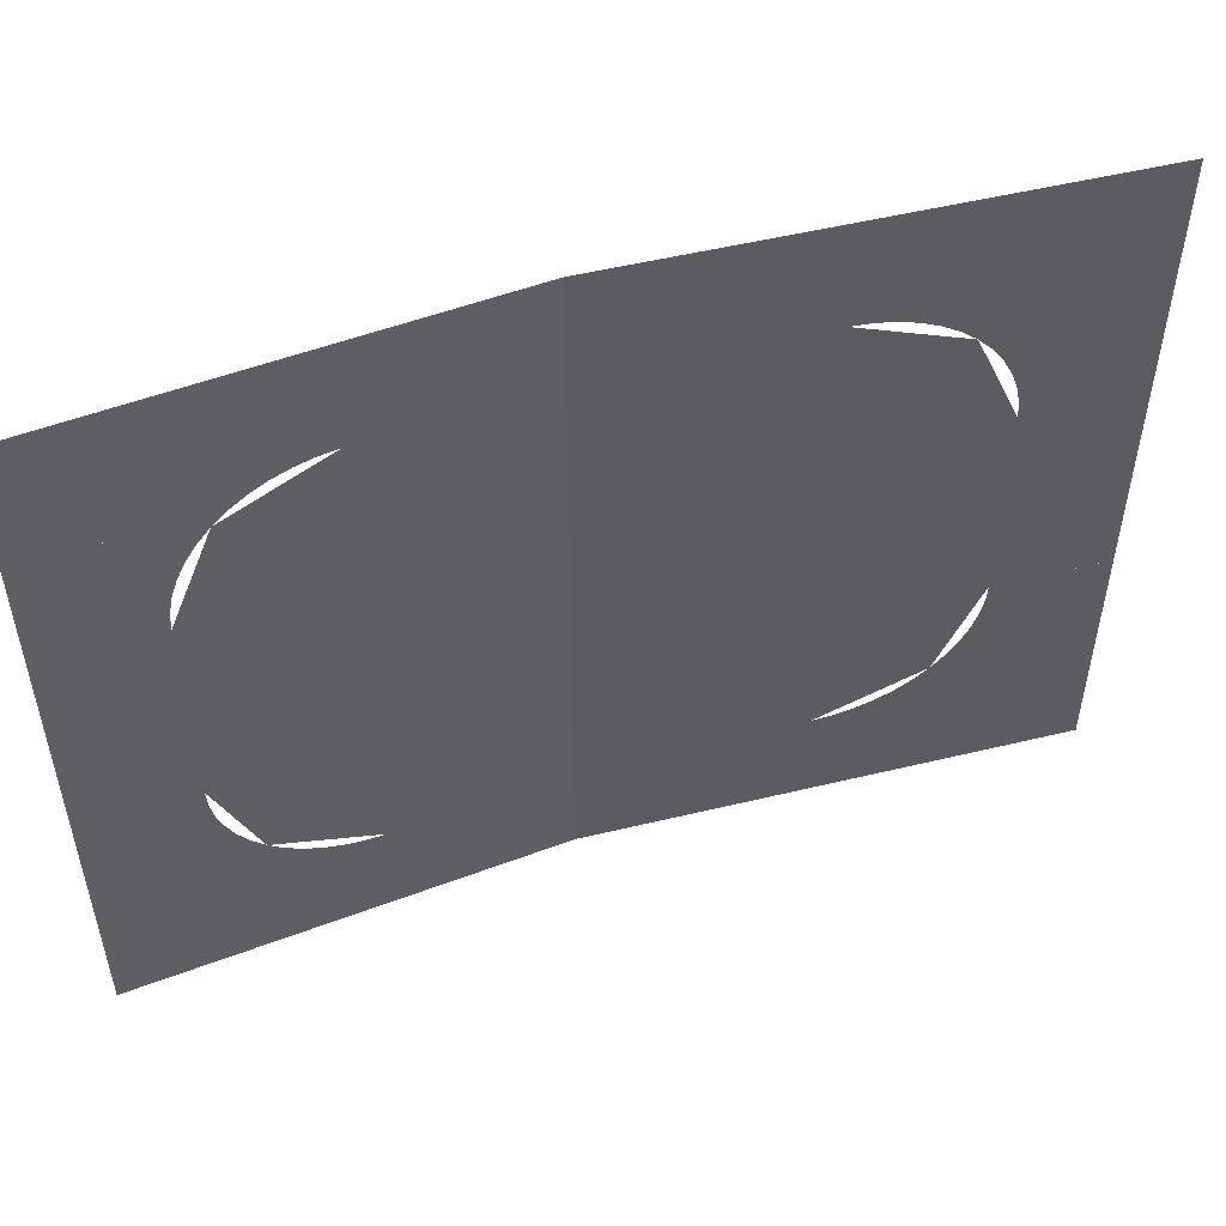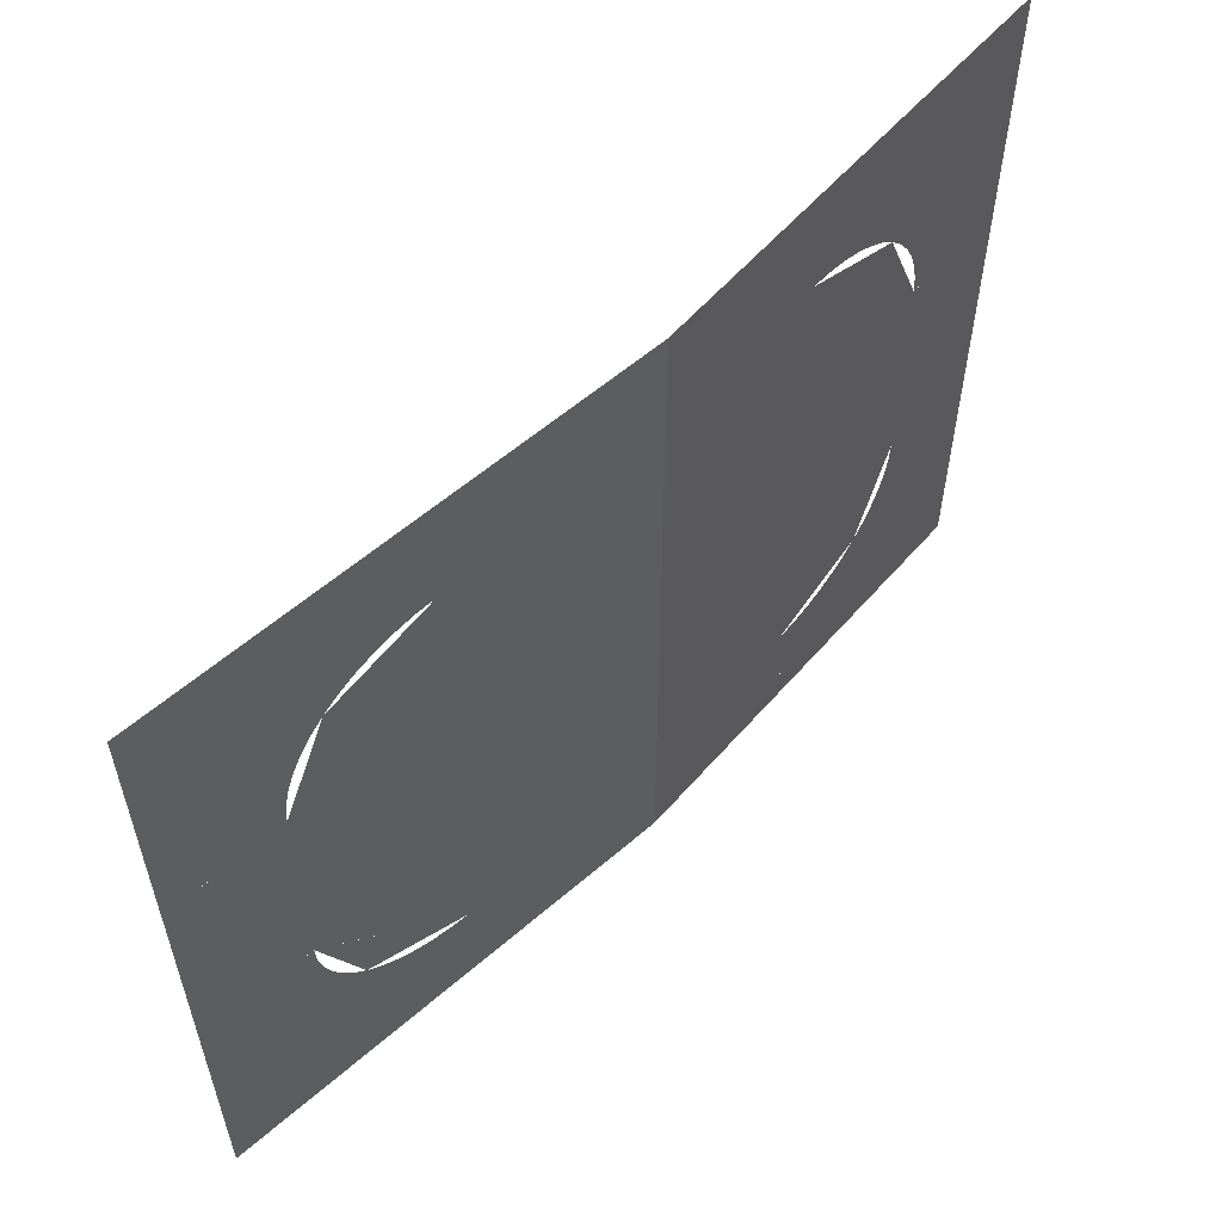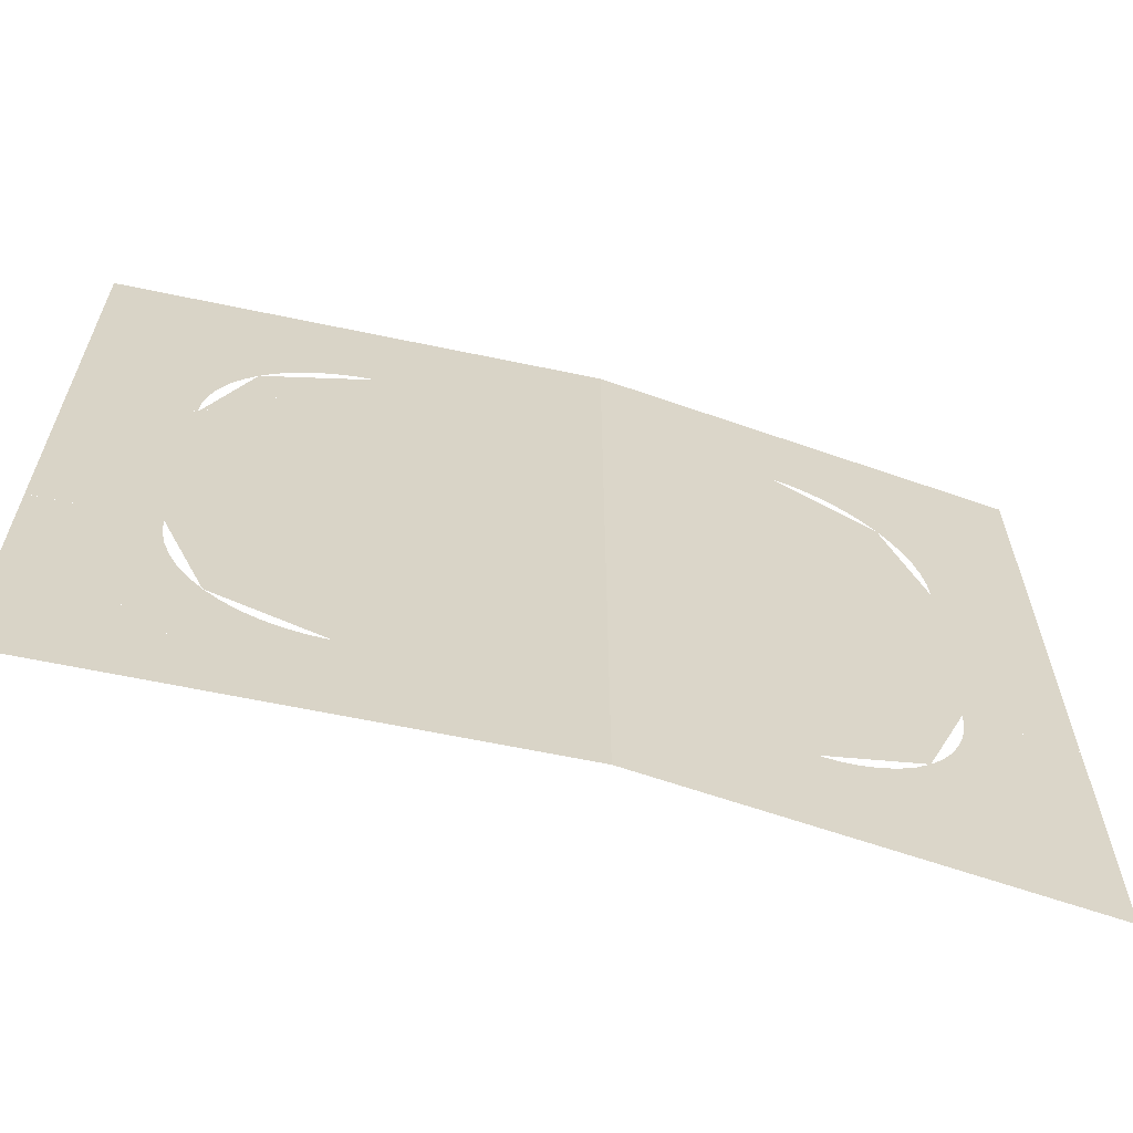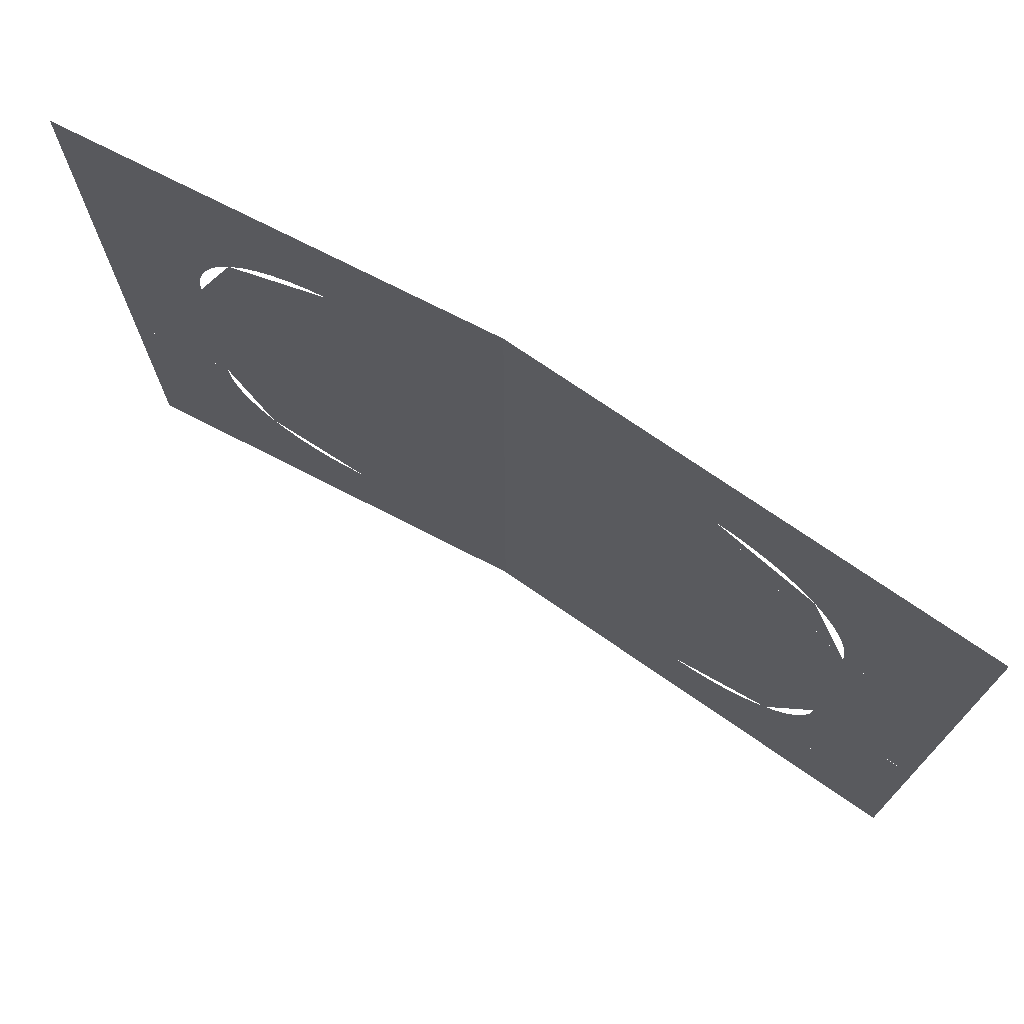
<metadata>
{"format":"obj","ext":"obj","renderer":"f3d","projection":"perspective","resolution":1024,"background":"white","views":[{"elev":51.9,"azim":-123.5,"up":"+Z"},{"elev":57.7,"azim":29.2,"up":"+Z"},{"elev":-62.4,"azim":59.1,"up":"+Z"},{"elev":73.1,"azim":-74.1,"up":"+Z"}]}
</metadata>
<code>
v 2.864 1.464 -0.07
v 2.854 1.436 -0.05828
v 2.85 1.424 -0.03
v 2.864 1.464 0.07
v 2.854 1.436 0.05828
v 2.85 1.424 0.03
v 2.893 1.569 -0.07
v 2.899 1.597 -0.05828
v 2.901 1.609 -0.03
v 2.893 1.569 0.07
v 2.899 1.597 0.05828
v 2.901 1.609 0.03
v 2.864 1.464 0.07
v 2.85 1.424 0.03
v 2.85 1.424 -0.03
v 2.864 1.464 -0.07
v 2.901 1.609 0.03
v 2.893 1.569 0.07
v 2.893 1.569 -0.07
v 2.901 1.609 -0.03
v 2.884 1.522 0.07
v 2.884 1.522 -0.07
v 2.893 1.569 -0.07
v 2.893 1.569 0.07
v 2.864 1.464 0.07
v 2.864 1.464 -0.07
v 2.884 1.522 -0.07
v 2.884 1.522 0.07
v 2.864 1.464 -0.09
v 2.861 1.456 -0.08948
v 2.862 1.459 -0.06966
v 2.864 1.464 -0.07
v 2.861 1.456 -0.08948
v 2.859 1.449 -0.08795
v 2.86 1.454 -0.06864
v 2.862 1.459 -0.06966
v 2.859 1.449 -0.08795
v 2.856 1.441 -0.08543
v 2.859 1.449 -0.06696
v 2.86 1.454 -0.06864
v 2.856 1.441 -0.08543
v 2.854 1.434 -0.08196
v 2.857 1.444 -0.06464
v 2.859 1.449 -0.06696
v 2.854 1.434 -0.08196
v 2.852 1.428 -0.0776
v 2.856 1.44 -0.06174
v 2.857 1.444 -0.06464
v 2.852 1.428 -0.0776
v 2.85 1.422 -0.07243
v 2.854 1.436 -0.05828
v 2.856 1.44 -0.06174
v 2.85 1.422 -0.07243
v 2.848 1.417 -0.06653
v 2.853 1.432 -0.05435
v 2.854 1.436 -0.05828
v 2.848 1.417 -0.06653
v 2.846 1.412 -0.06
v 2.852 1.43 -0.05
v 2.853 1.432 -0.05435
v 2.846 1.412 -0.06
v 2.845 1.409 -0.05296
v 2.851 1.427 -0.04531
v 2.852 1.43 -0.05
v 2.845 1.409 -0.05296
v 2.844 1.406 -0.04553
v 2.851 1.426 -0.04035
v 2.851 1.427 -0.04531
v 2.844 1.406 -0.04553
v 2.844 1.405 -0.03783
v 2.85 1.425 -0.03522
v 2.851 1.426 -0.04035
v 2.844 1.405 -0.03783
v 2.844 1.404 -0.03
v 2.85 1.424 -0.03
v 2.85 1.425 -0.03522
v 2.864 1.464 -0.1
v 2.861 1.455 -0.0994
v 2.861 1.456 -0.08948
v 2.864 1.464 -0.09
v 2.861 1.455 -0.0994
v 2.858 1.446 -0.09761
v 2.859 1.449 -0.08795
v 2.861 1.456 -0.08948
v 2.858 1.446 -0.09761
v 2.855 1.437 -0.09467
v 2.856 1.441 -0.08543
v 2.859 1.449 -0.08795
v 2.855 1.437 -0.09467
v 2.852 1.429 -0.09062
v 2.854 1.434 -0.08196
v 2.856 1.441 -0.08543
v 2.852 1.429 -0.09062
v 2.849 1.422 -0.08554
v 2.852 1.428 -0.0776
v 2.854 1.434 -0.08196
v 2.849 1.422 -0.08554
v 2.847 1.415 -0.0795
v 2.85 1.422 -0.07243
v 2.852 1.428 -0.0776
v 2.847 1.415 -0.0795
v 2.845 1.409 -0.07262
v 2.848 1.417 -0.06653
v 2.85 1.422 -0.07243
v 2.845 1.409 -0.07262
v 2.843 1.404 -0.065
v 2.846 1.412 -0.06
v 2.848 1.417 -0.06653
v 2.843 1.404 -0.065
v 2.842 1.4 -0.05679
v 2.845 1.409 -0.05296
v 2.846 1.412 -0.06
v 2.842 1.4 -0.05679
v 2.841 1.397 -0.04812
v 2.844 1.406 -0.04553
v 2.845 1.409 -0.05296
v 2.841 1.397 -0.04812
v 2.84 1.395 -0.03914
v 2.844 1.405 -0.03783
v 2.844 1.406 -0.04553
v 2.84 1.395 -0.03914
v 2.84 1.394 -0.03
v 2.844 1.404 -0.03
v 2.844 1.405 -0.03783
v 2.864 1.464 0.09
v 2.861 1.456 0.08948
v 2.862 1.459 0.06966
v 2.864 1.464 0.07
v 2.861 1.456 0.08948
v 2.859 1.449 0.08795
v 2.86 1.454 0.06864
v 2.862 1.459 0.06966
v 2.859 1.449 0.08795
v 2.856 1.441 0.08543
v 2.859 1.449 0.06696
v 2.86 1.454 0.06864
v 2.856 1.441 0.08543
v 2.854 1.434 0.08196
v 2.857 1.444 0.06464
v 2.859 1.449 0.06696
v 2.854 1.434 0.08196
v 2.852 1.428 0.0776
v 2.856 1.44 0.06174
v 2.857 1.444 0.06464
v 2.852 1.428 0.0776
v 2.85 1.422 0.07243
v 2.854 1.436 0.05828
v 2.856 1.44 0.06174
v 2.85 1.422 0.07243
v 2.848 1.417 0.06653
v 2.853 1.432 0.05435
v 2.854 1.436 0.05828
v 2.848 1.417 0.06653
v 2.846 1.412 0.06
v 2.852 1.43 0.05
v 2.853 1.432 0.05435
v 2.846 1.412 0.06
v 2.845 1.409 0.05296
v 2.851 1.427 0.04531
v 2.852 1.43 0.05
v 2.845 1.409 0.05296
v 2.844 1.406 0.04553
v 2.851 1.426 0.04035
v 2.851 1.427 0.04531
v 2.844 1.406 0.04553
v 2.844 1.405 0.03783
v 2.85 1.425 0.03522
v 2.851 1.426 0.04035
v 2.844 1.405 0.03783
v 2.844 1.404 0.03
v 2.85 1.424 0.03
v 2.85 1.425 0.03522
v 2.893 1.569 -0.09
v 2.895 1.577 -0.08948
v 2.894 1.574 -0.06966
v 2.893 1.569 -0.07
v 2.895 1.577 -0.08948
v 2.896 1.585 -0.08795
v 2.895 1.58 -0.06864
v 2.894 1.574 -0.06966
v 2.896 1.585 -0.08795
v 2.898 1.592 -0.08543
v 2.896 1.585 -0.06696
v 2.895 1.58 -0.06864
v 2.898 1.592 -0.08543
v 2.899 1.599 -0.08196
v 2.897 1.589 -0.06464
v 2.896 1.585 -0.06696
v 2.899 1.599 -0.08196
v 2.9 1.606 -0.0776
v 2.898 1.594 -0.06174
v 2.897 1.589 -0.06464
v 2.9 1.606 -0.0776
v 2.902 1.612 -0.07243
v 2.899 1.597 -0.05828
v 2.898 1.594 -0.06174
v 2.902 1.612 -0.07243
v 2.903 1.617 -0.06653
v 2.899 1.601 -0.05435
v 2.899 1.597 -0.05828
v 2.903 1.617 -0.06653
v 2.903 1.621 -0.06
v 2.9 1.604 -0.05
v 2.899 1.601 -0.05435
v 2.903 1.621 -0.06
v 2.904 1.625 -0.05296
v 2.9 1.606 -0.04531
v 2.9 1.604 -0.05
v 2.904 1.625 -0.05296
v 2.905 1.627 -0.04553
v 2.901 1.608 -0.04035
v 2.9 1.606 -0.04531
v 2.905 1.627 -0.04553
v 2.905 1.629 -0.03783
v 2.901 1.609 -0.03522
v 2.901 1.608 -0.04035
v 2.905 1.629 -0.03783
v 2.905 1.629 -0.03
v 2.901 1.609 -0.03
v 2.901 1.609 -0.03522
v 2.893 1.569 -0.1
v 2.895 1.578 -0.0994
v 2.895 1.577 -0.08948
v 2.893 1.569 -0.09
v 2.895 1.578 -0.0994
v 2.897 1.587 -0.09761
v 2.896 1.585 -0.08795
v 2.895 1.577 -0.08948
v 2.897 1.587 -0.09761
v 2.898 1.596 -0.09467
v 2.898 1.592 -0.08543
v 2.896 1.585 -0.08795
v 2.898 1.596 -0.09467
v 2.9 1.604 -0.09062
v 2.899 1.599 -0.08196
v 2.898 1.592 -0.08543
v 2.9 1.604 -0.09062
v 2.902 1.612 -0.08554
v 2.9 1.606 -0.0776
v 2.899 1.599 -0.08196
v 2.902 1.612 -0.08554
v 2.903 1.619 -0.0795
v 2.902 1.612 -0.07243
v 2.9 1.606 -0.0776
v 2.903 1.619 -0.0795
v 2.904 1.625 -0.07262
v 2.903 1.617 -0.06653
v 2.902 1.612 -0.07243
v 2.904 1.625 -0.07262
v 2.905 1.63 -0.065
v 2.903 1.621 -0.06
v 2.903 1.617 -0.06653
v 2.905 1.63 -0.065
v 2.906 1.634 -0.05679
v 2.904 1.625 -0.05296
v 2.903 1.621 -0.06
v 2.906 1.634 -0.05679
v 2.907 1.637 -0.04812
v 2.905 1.627 -0.04553
v 2.904 1.625 -0.05296
v 2.907 1.637 -0.04812
v 2.907 1.639 -0.03914
v 2.905 1.629 -0.03783
v 2.905 1.627 -0.04553
v 2.907 1.639 -0.03914
v 2.907 1.639 -0.03
v 2.905 1.629 -0.03
v 2.905 1.629 -0.03783
v 2.893 1.569 0.09
v 2.895 1.577 0.08948
v 2.894 1.574 0.06966
v 2.893 1.569 0.07
v 2.895 1.577 0.08948
v 2.896 1.585 0.08795
v 2.895 1.58 0.06864
v 2.894 1.574 0.06966
v 2.896 1.585 0.08795
v 2.898 1.592 0.08543
v 2.896 1.585 0.06696
v 2.895 1.58 0.06864
v 2.898 1.592 0.08543
v 2.899 1.599 0.08196
v 2.897 1.589 0.06464
v 2.896 1.585 0.06696
v 2.899 1.599 0.08196
v 2.9 1.606 0.0776
v 2.898 1.594 0.06174
v 2.897 1.589 0.06464
v 2.9 1.606 0.0776
v 2.902 1.612 0.07243
v 2.899 1.597 0.05828
v 2.898 1.594 0.06174
v 2.902 1.612 0.07243
v 2.903 1.617 0.06653
v 2.899 1.601 0.05435
v 2.899 1.597 0.05828
v 2.903 1.617 0.06653
v 2.903 1.621 0.06
v 2.9 1.604 0.05
v 2.899 1.601 0.05435
v 2.903 1.621 0.06
v 2.904 1.625 0.05296
v 2.9 1.606 0.04531
v 2.9 1.604 0.05
v 2.904 1.625 0.05296
v 2.905 1.627 0.04553
v 2.901 1.608 0.04035
v 2.9 1.606 0.04531
v 2.905 1.627 0.04553
v 2.905 1.629 0.03783
v 2.901 1.609 0.03522
v 2.901 1.608 0.04035
v 2.905 1.629 0.03783
v 2.905 1.629 0.03
v 2.901 1.609 0.03
v 2.901 1.609 0.03522
v 2.864 1.464 0.1
v 2.861 1.455 0.0994
v 2.861 1.456 0.08948
v 2.864 1.464 0.09
v 2.861 1.455 0.0994
v 2.858 1.446 0.09761
v 2.859 1.449 0.08795
v 2.861 1.456 0.08948
v 2.858 1.446 0.09761
v 2.855 1.437 0.09467
v 2.856 1.441 0.08543
v 2.859 1.449 0.08795
v 2.855 1.437 0.09467
v 2.852 1.429 0.09062
v 2.854 1.434 0.08196
v 2.856 1.441 0.08543
v 2.852 1.429 0.09062
v 2.849 1.422 0.08554
v 2.852 1.428 0.0776
v 2.854 1.434 0.08196
v 2.849 1.422 0.08554
v 2.847 1.415 0.0795
v 2.85 1.422 0.07243
v 2.852 1.428 0.0776
v 2.847 1.415 0.0795
v 2.845 1.409 0.07262
v 2.848 1.417 0.06653
v 2.85 1.422 0.07243
v 2.845 1.409 0.07262
v 2.843 1.404 0.065
v 2.846 1.412 0.06
v 2.848 1.417 0.06653
v 2.843 1.404 0.065
v 2.842 1.4 0.05679
v 2.845 1.409 0.05296
v 2.846 1.412 0.06
v 2.842 1.4 0.05679
v 2.841 1.397 0.04812
v 2.844 1.406 0.04553
v 2.845 1.409 0.05296
v 2.841 1.397 0.04812
v 2.84 1.395 0.03914
v 2.844 1.405 0.03783
v 2.844 1.406 0.04553
v 2.84 1.395 0.03914
v 2.84 1.394 0.03
v 2.844 1.404 0.03
v 2.844 1.405 0.03783
v 2.893 1.569 0.1
v 2.895 1.578 0.0994
v 2.895 1.577 0.08948
v 2.893 1.569 0.09
v 2.895 1.578 0.0994
v 2.897 1.587 0.09761
v 2.896 1.585 0.08795
v 2.895 1.577 0.08948
v 2.897 1.587 0.09761
v 2.898 1.596 0.09467
v 2.898 1.592 0.08543
v 2.896 1.585 0.08795
v 2.898 1.596 0.09467
v 2.9 1.604 0.09062
v 2.899 1.599 0.08196
v 2.898 1.592 0.08543
v 2.9 1.604 0.09062
v 2.902 1.612 0.08554
v 2.9 1.606 0.0776
v 2.899 1.599 0.08196
v 2.902 1.612 0.08554
v 2.903 1.619 0.0795
v 2.902 1.612 0.07243
v 2.9 1.606 0.0776
v 2.903 1.619 0.0795
v 2.904 1.625 0.07262
v 2.903 1.617 0.06653
v 2.902 1.612 0.07243
v 2.904 1.625 0.07262
v 2.905 1.63 0.065
v 2.903 1.621 0.06
v 2.903 1.617 0.06653
v 2.905 1.63 0.065
v 2.906 1.634 0.05679
v 2.904 1.625 0.05296
v 2.903 1.621 0.06
v 2.906 1.634 0.05679
v 2.907 1.637 0.04812
v 2.905 1.627 0.04553
v 2.904 1.625 0.05296
v 2.907 1.637 0.04812
v 2.907 1.639 0.03914
v 2.905 1.629 0.03783
v 2.905 1.627 0.04553
v 2.907 1.639 0.03914
v 2.907 1.639 0.03
v 2.905 1.629 0.03
v 2.905 1.629 0.03783
v 2.85 1.424 0.03
v 2.844 1.404 0.03
v 2.844 1.404 -0.03
v 2.85 1.424 -0.03
v 2.844 1.404 0.03
v 2.84 1.394 0.03
v 2.84 1.394 -0.03
v 2.844 1.404 -0.03
v 2.905 1.629 0.03
v 2.901 1.609 0.03
v 2.901 1.609 -0.03
v 2.905 1.629 -0.03
v 2.907 1.639 0.03
v 2.905 1.629 0.03
v 2.905 1.629 -0.03
v 2.907 1.639 -0.03
v 2.893 1.569 -0.1
v 2.893 1.569 -0.09
v 2.884 1.522 -0.09
v 2.884 1.522 -0.1
v 2.884 1.522 -0.07
v 2.884 1.522 -0.09
v 2.893 1.569 -0.09
v 2.893 1.569 -0.07
v 2.884 1.522 0.09
v 2.884 1.522 0.1
v 2.864 1.464 0.1
v 2.864 1.464 0.09
v 2.884 1.522 -0.09
v 2.884 1.522 -0.07
v 2.864 1.464 -0.07
v 2.864 1.464 -0.09
v 2.893 1.569 0.09
v 2.893 1.569 0.1
v 2.884 1.522 0.1
v 2.884 1.522 0.09
v 2.893 1.569 0.07
v 2.893 1.569 0.09
v 2.884 1.522 0.09
v 2.884 1.522 0.07
v 2.864 1.464 -0.09
v 2.864 1.464 -0.1
v 2.884 1.522 -0.1
v 2.884 1.522 -0.09
v 2.864 1.464 0.09
v 2.864 1.464 0.07
v 2.884 1.522 0.07
v 2.884 1.522 0.09
v 2.84 1.394 -0.1
v 2.847 1.415 -0.0795
v 2.864 1.464 -0.1
v 2.84 1.394 -0.1
v 2.84 1.394 -0.03
v 2.847 1.415 -0.0795
v 2.84 1.394 0.1
v 2.847 1.415 0.0795
v 2.864 1.464 0.1
v 2.84 1.394 0.1
v 2.84 1.394 0.03
v 2.847 1.415 0.0795
v 2.907 1.639 -0.1
v 2.903 1.619 -0.0795
v 2.893 1.569 -0.1
v 2.907 1.639 -0.1
v 2.907 1.639 -0.03
v 2.903 1.619 -0.0795
v 2.907 1.639 0.1
v 2.903 1.619 0.0795
v 2.893 1.569 0.1
v 2.907 1.639 0.1
v 2.907 1.639 0.03
v 2.903 1.619 0.0795
g mesh7163198
f 1 3 2
g mesh7163200
f 4 5 6
g mesh7163202
f 7 8 9
g mesh7163204
f 10 12 11
f 13 14 15
f 15 16 13
f 17 18 19
f 19 20 17
f 21 22 23
f 23 24 21
f 25 26 27
f 27 28 25
g mesh7163207
f 29 31 30
f 31 29 32
f 33 35 34
f 35 33 36
f 37 39 38
f 39 37 40
f 41 43 42
f 43 41 44
f 45 47 46
f 47 45 48
f 49 51 50
f 51 49 52
f 53 55 54
f 55 53 56
f 57 59 58
f 59 57 60
f 61 63 62
f 63 61 64
f 65 67 66
f 67 65 68
f 69 71 70
f 71 69 72
f 73 75 74
f 75 73 76
g mesh7163209
f 77 79 78
f 79 77 80
f 81 83 82
f 83 81 84
f 85 87 86
f 87 85 88
f 89 91 90
f 91 89 92
f 93 95 94
f 95 93 96
f 97 99 98
f 99 97 100
f 101 103 102
f 103 101 104
f 105 107 106
f 107 105 108
f 109 111 110
f 111 109 112
f 113 115 114
f 115 113 116
f 117 119 118
f 119 117 120
f 121 123 122
f 123 121 124
g mesh7163211
f 125 126 127
f 127 128 125
f 129 130 131
f 131 132 129
f 133 134 135
f 135 136 133
f 137 138 139
f 139 140 137
f 141 142 143
f 143 144 141
f 145 146 147
f 147 148 145
f 149 150 151
f 151 152 149
f 153 154 155
f 155 156 153
f 157 158 159
f 159 160 157
f 161 162 163
f 163 164 161
f 165 166 167
f 167 168 165
f 169 170 171
f 171 172 169
g mesh7163213
f 173 174 175
f 175 176 173
f 177 178 179
f 179 180 177
f 181 182 183
f 183 184 181
f 185 186 187
f 187 188 185
f 189 190 191
f 191 192 189
f 193 194 195
f 195 196 193
f 197 198 199
f 199 200 197
f 201 202 203
f 203 204 201
f 205 206 207
f 207 208 205
f 209 210 211
f 211 212 209
f 213 214 215
f 215 216 213
f 217 218 219
f 219 220 217
g mesh7163215
f 221 222 223
f 223 224 221
f 225 226 227
f 227 228 225
f 229 230 231
f 231 232 229
f 233 234 235
f 235 236 233
f 237 238 239
f 239 240 237
f 241 242 243
f 243 244 241
f 245 246 247
f 247 248 245
f 249 250 251
f 251 252 249
f 253 254 255
f 255 256 253
f 257 258 259
f 259 260 257
f 261 262 263
f 263 264 261
f 265 266 267
f 267 268 265
g mesh7163217
f 269 271 270
f 271 269 272
f 273 275 274
f 275 273 276
f 277 279 278
f 279 277 280
f 281 283 282
f 283 281 284
f 285 287 286
f 287 285 288
f 289 291 290
f 291 289 292
f 293 295 294
f 295 293 296
f 297 299 298
f 299 297 300
f 301 303 302
f 303 301 304
f 305 307 306
f 307 305 308
f 309 311 310
f 311 309 312
f 313 315 314
f 315 313 316
g mesh7163219
f 317 318 319
f 319 320 317
f 321 322 323
f 323 324 321
f 325 326 327
f 327 328 325
f 329 330 331
f 331 332 329
f 333 334 335
f 335 336 333
f 337 338 339
f 339 340 337
f 341 342 343
f 343 344 341
f 345 346 347
f 347 348 345
f 349 350 351
f 351 352 349
f 353 354 355
f 355 356 353
f 357 358 359
f 359 360 357
f 361 362 363
f 363 364 361
g mesh7163221
f 365 367 366
f 367 365 368
f 369 371 370
f 371 369 372
f 373 375 374
f 375 373 376
f 377 379 378
f 379 377 380
f 381 383 382
f 383 381 384
f 385 387 386
f 387 385 388
f 389 391 390
f 391 389 392
f 393 395 394
f 395 393 396
f 397 399 398
f 399 397 400
f 401 403 402
f 403 401 404
f 405 407 406
f 407 405 408
f 409 411 410
f 411 409 412
f 413 414 415
f 415 416 413
f 417 418 419
f 419 420 417
f 421 422 423
f 423 424 421
f 425 426 427
f 427 428 425
f 429 430 431
f 431 432 429
f 433 434 435
f 435 436 433
f 437 438 439
f 439 440 437
f 441 442 443
f 443 444 441
f 445 446 447
f 447 448 445
f 449 450 451
f 451 452 449
f 453 454 455
f 455 456 453
f 457 458 459
f 459 460 457
g mesh7163224
f 461 463 462
f 464 466 465
g mesh7163226
f 467 468 469
f 470 471 472
g mesh7163228
f 473 474 475
f 476 477 478
g mesh7163230
f 479 481 480
f 482 484 483

</code>
